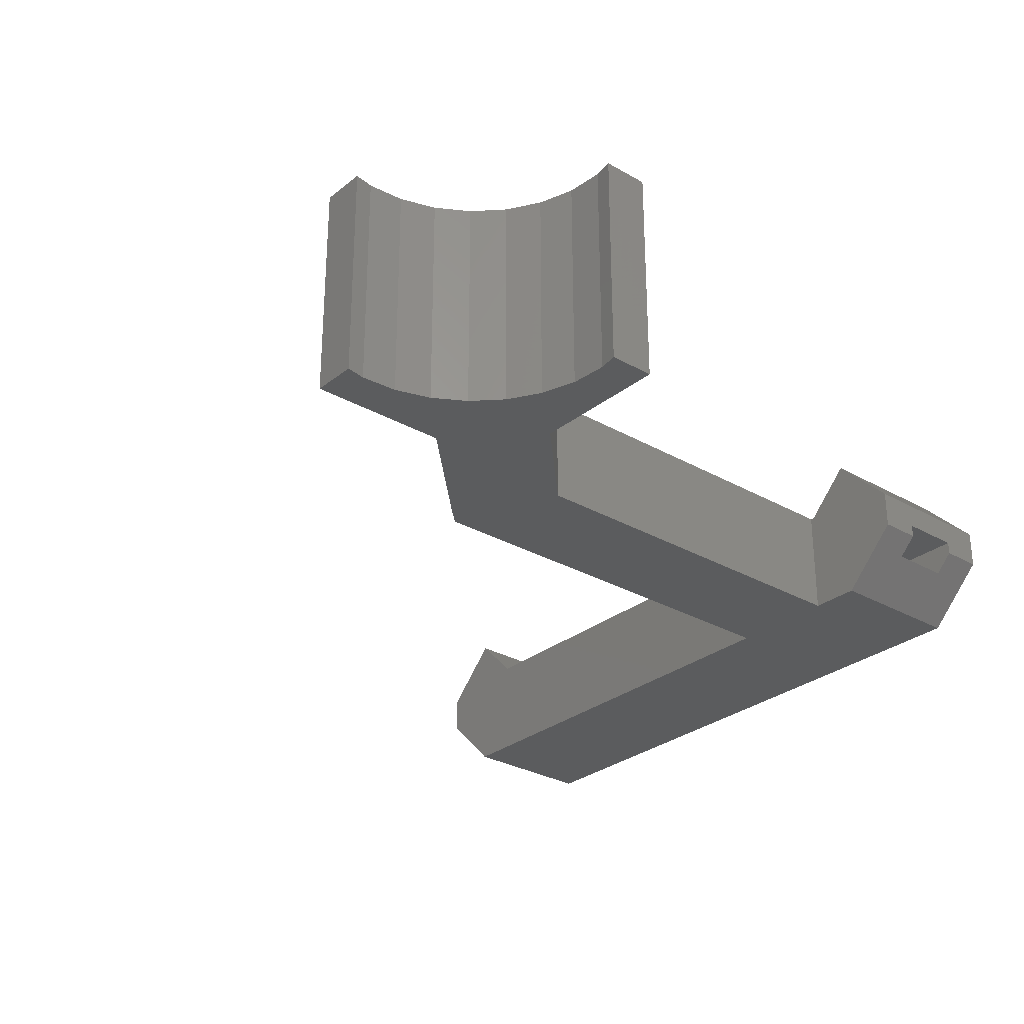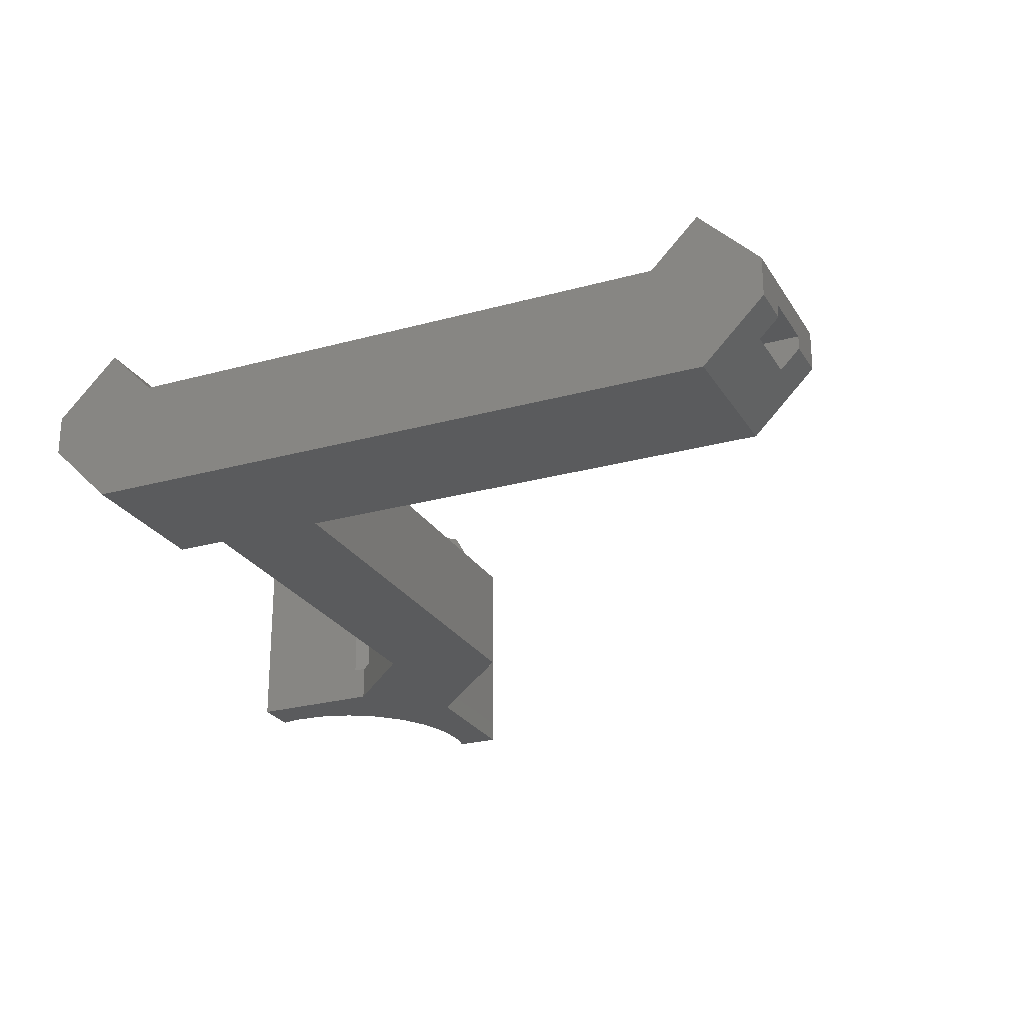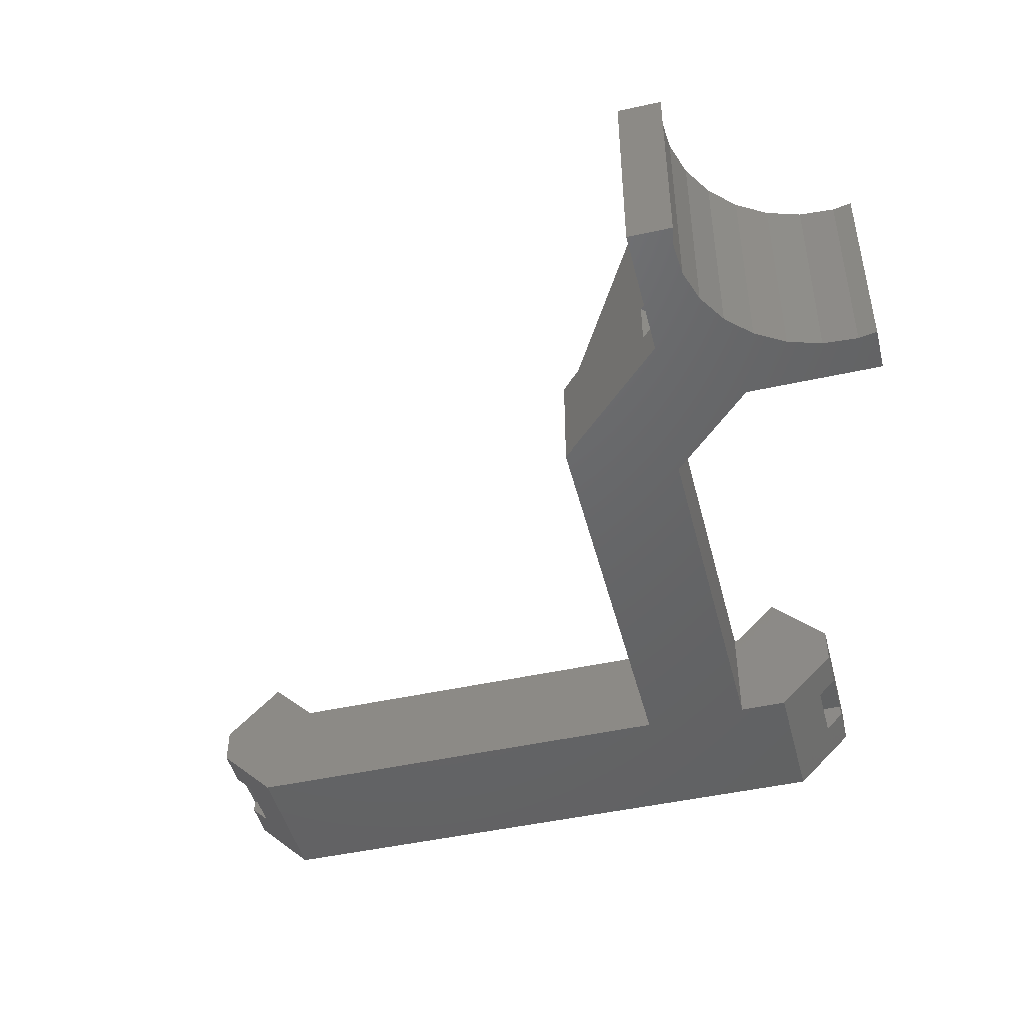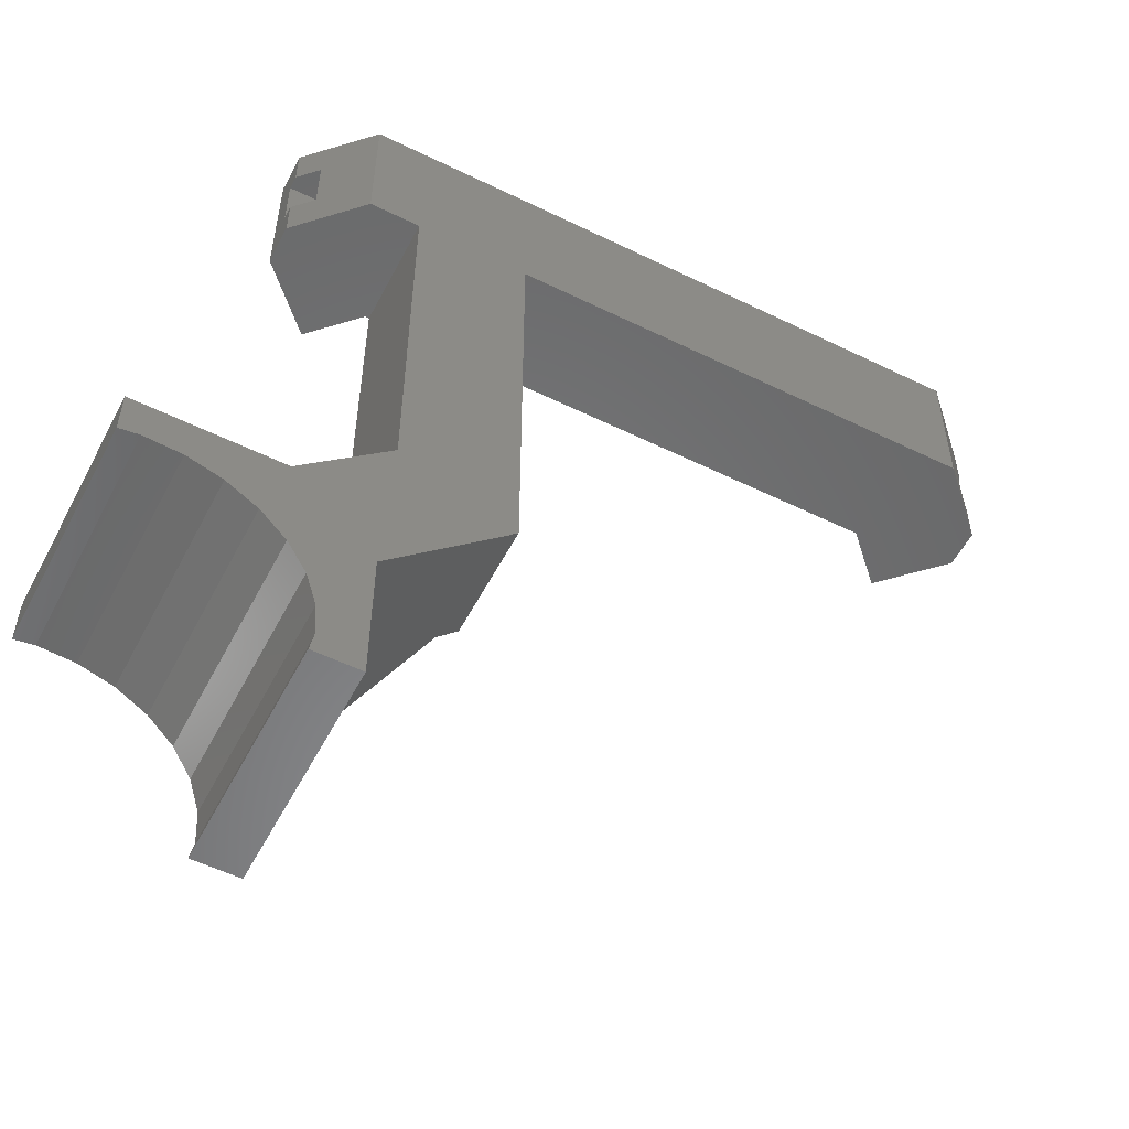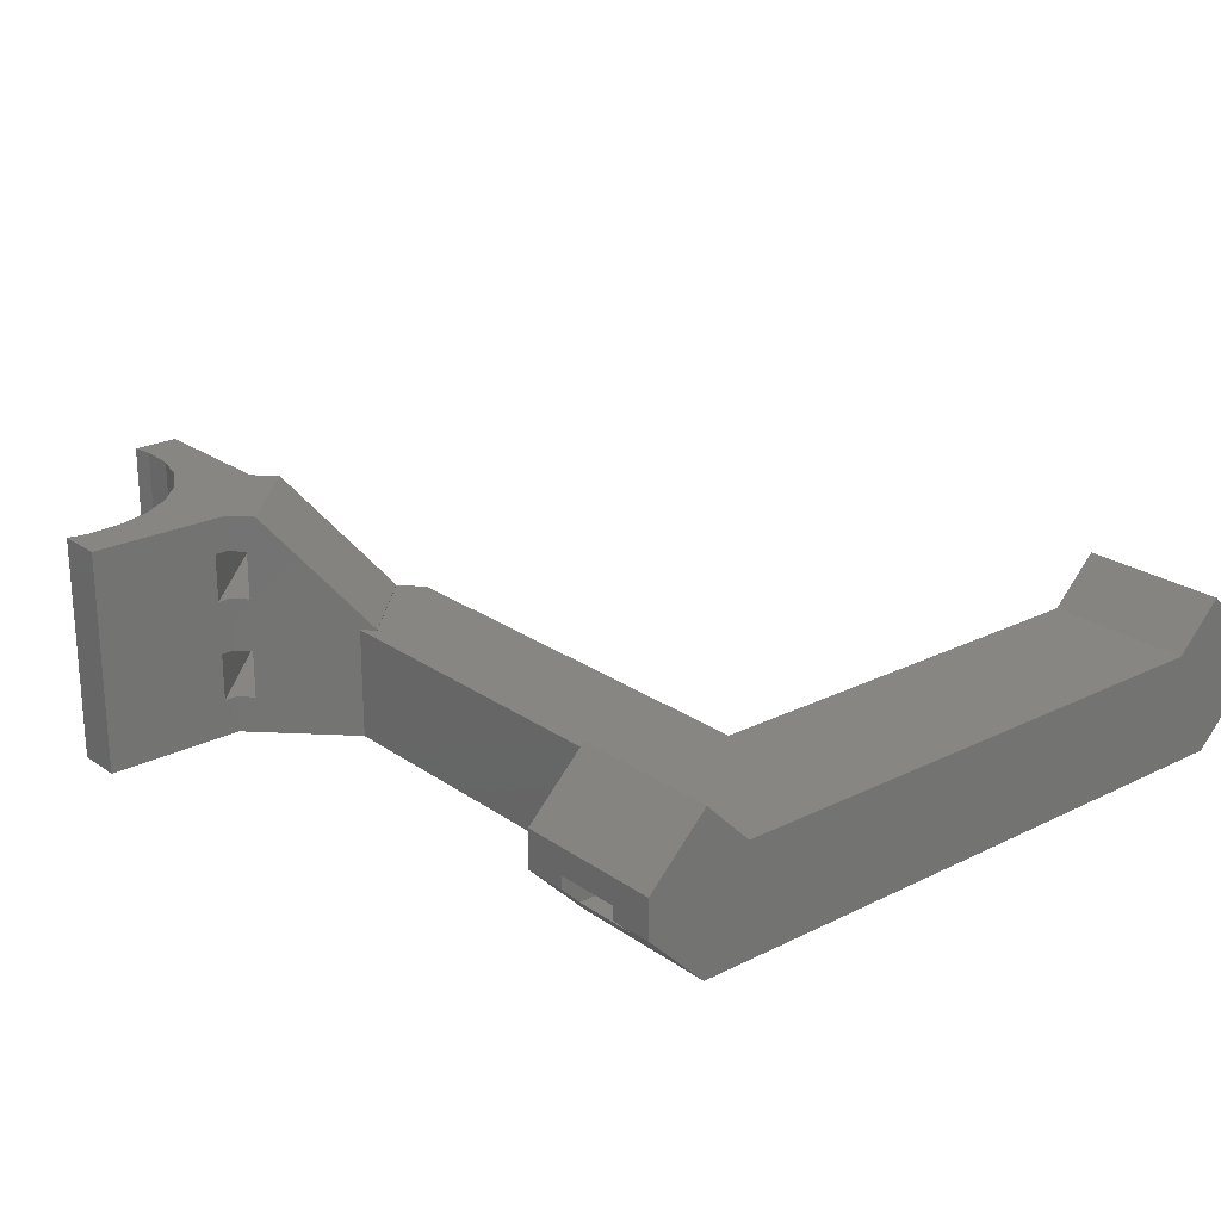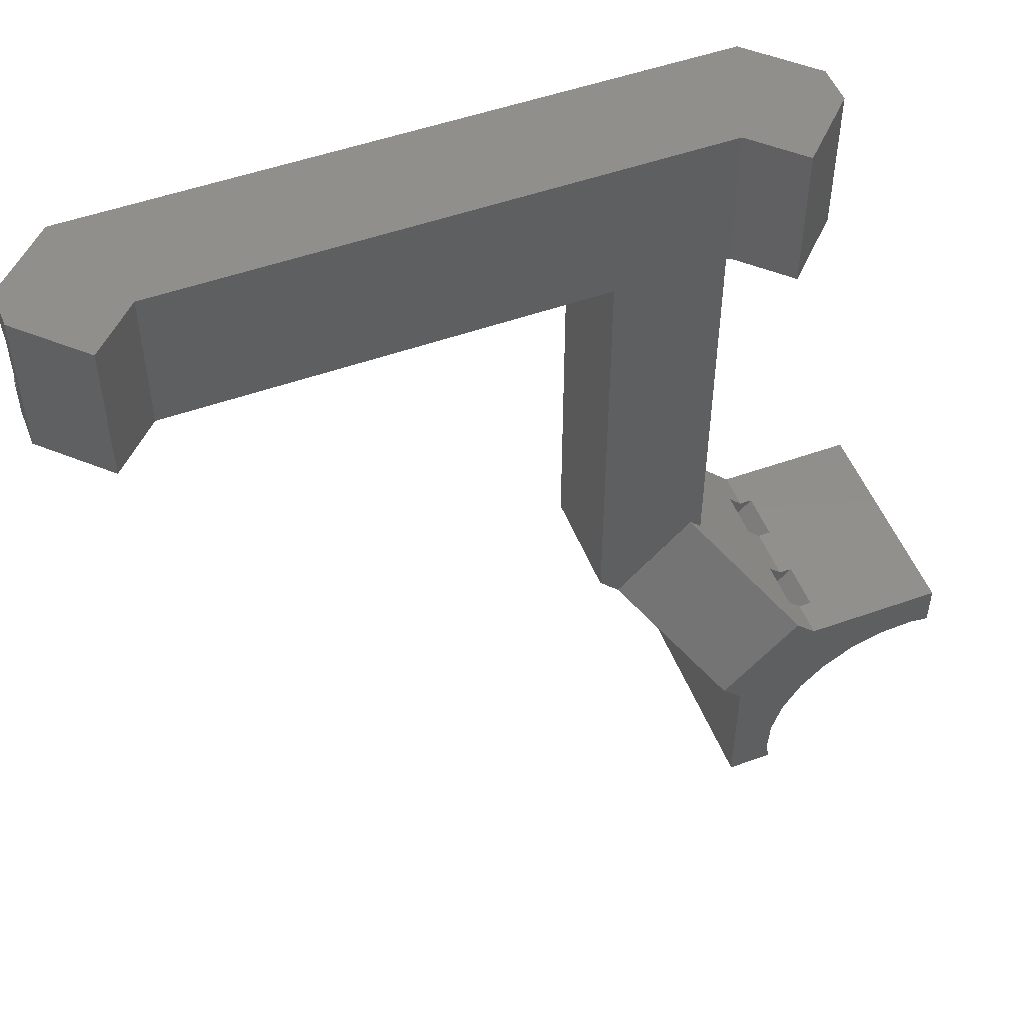
<metadata>
{"format":"stl","ext":"stl","renderer":"f3d","projection":"perspective","resolution":1024,"background":"white","views":[{"elev":-28.9,"azim":49.6,"up":"+Z"},{"elev":-25.2,"azim":-155.7,"up":"+Z"},{"elev":-47.0,"azim":14.1,"up":"+Z"},{"elev":-55.2,"azim":152.7,"up":"+Y"},{"elev":23.2,"azim":139.7,"up":"+Z"},{"elev":51.1,"azim":-21.2,"up":"+Y"}]}
</metadata>
<code>
# stl→obj: 102 verts, 212 faces
v -20.4 7.105e-16 3.2
v -20.4 1.174e-15 5.285
v -17.2 0 0
v -17.2 1.884e-15 8.485
v -14.71 1.332e-15 6
v 14.71 1.332e-15 6
v 17.2 1.884e-15 8.485
v 20.4 1.174e-15 5.285
v 20.4 7.105e-16 3.2
v 17.2 0 0
v -20.4 -8 3.2
v -20.4 -5.7 3.9
v -20.4 -5.7 3.2
v -20.4 -8 5.285
v -20.4 -2.3 3.9
v -20.4 -2.3 3.2
v -19.4 -2.3 2.2
v -19.4 -5.7 2.2
v -17.2 -8 1.776e-15
v 14.5 -8 1.776e-15
v 17.2 -8 1.776e-15
v 8.5 -8 1.776e-15
v 19.18 -33.8 7.505e-15
v 26.7 -33.8 7.505e-15
v 26.7 -36.25 8.048e-15
v 25.67 -36.06 8.006e-15
v 23.74 -36.17 8.032e-15
v 21.9 -36.75 8.159e-15
v 14.5 -29.12 6.465e-15
v 8.92 -32.02 7.11e-15
v 17.89 -40.76 9.05e-15
v 14.94 -38.04 8.447e-15
v 20.25 -37.74 8.381e-15
v 18.89 -39.11 8.684e-15
v 8.5 -31.56 7.007e-15
v 17.31 -42.6 9.459e-15
v 8.942 -32 7.105e-15
v 17.2 -44.52 9.886e-15
v 17.39 -45.56 1.012e-14
v 14.94 -45.56 1.012e-14
v 19.4 -2.3 2.2
v 19.4 -5.7 2.2
v 20.4 -5.7 3.2
v 20.4 -8 3.2
v 20.4 -2.3 3.2
v 20.4 -2.3 3.9
v 20.4 -8 5.285
v 20.4 -5.7 3.9
v 17.2 -8 8.485
v 14.71 -8 6
v -14.71 -8 6
v 8.5 -31.56 6
v 8.5 -8 6
v 8.942 -32 6
v 9.627 -32.73 6
v 8.92 -32.02 6
v 13.87 -28.49 6
v 14.5 -8 6
v 14.5 -29.12 6
v -17.2 -8 8.485
v 14.22 -37.32 2
v 14.94 -38.04 2
v 13.84 -36.94 12
v 14.22 -37.32 10.1
v 14.94 -38.04 12
v 14.94 -38.04 4.6
v 14.22 -37.32 4.6
v 14.94 -38.04 10.1
v 14.94 -38.04 7.5
v 9.627 -32.73 6.038
v 14.22 -37.32 7.5
v 14.94 -45.56 12
v 14.94 -38.73 10.1
v 14.94 -38.73 2
v 14.94 -38.73 4.6
v 14.94 -38.73 7.5
v 17.39 -45.56 12
v 17.2 -44.52 12
v 17.31 -42.6 12
v 17.89 -40.76 12
v 18.89 -39.11 12
v 20.25 -37.74 12
v 21.9 -36.75 12
v 23.74 -36.17 12
v 25.67 -36.06 12
v 26.7 -36.25 12
v 26.7 -33.8 12
v 19.18 -33.8 2
v 19.87 -33.8 2
v 19.87 -33.8 4.6
v 19.18 -33.8 4.6
v 19.18 -33.8 7.5
v 19.87 -33.8 7.5
v 19.87 -33.8 10.1
v 19.18 -33.8 10.1
v 19.18 -33.8 12
v 13.87 -28.49 6.038
v 18.09 -32.7 12
v 18.47 -33.08 10.1
v 18.47 -33.08 7.5
v 18.47 -33.08 2
v 18.47 -33.08 4.6
f 1 2 3
f 3 2 4
f 3 4 5
f 3 5 6
f 6 7 8
f 6 8 3
f 3 8 9
f 3 9 10
f 11 12 13
f 14 12 11
f 15 12 14
f 15 14 2
f 15 2 16
f 2 1 16
f 17 3 18
f 19 11 18
f 19 18 3
f 3 17 16
f 3 16 1
f 18 11 13
f 3 10 19
f 20 10 21
f 19 10 22
f 23 24 25
f 23 25 26
f 23 26 27
f 27 28 23
f 29 23 28
f 30 31 32
f 29 33 34
f 29 34 35
f 31 36 32
f 29 28 33
f 34 31 30
f 34 30 37
f 34 37 35
f 20 29 22
f 20 22 10
f 32 36 38
f 32 38 39
f 32 39 40
f 22 29 35
f 41 10 9
f 41 42 21
f 21 10 41
f 43 21 42
f 44 21 43
f 45 41 9
f 45 9 8
f 46 45 8
f 44 43 47
f 43 48 47
f 47 46 8
f 48 46 47
f 8 7 49
f 47 8 49
f 6 50 7
f 7 50 49
f 6 5 51
f 52 6 53
f 53 6 51
f 54 6 52
f 55 6 54
f 55 54 56
f 57 6 55
f 58 6 57
f 59 58 57
f 58 50 6
f 60 51 5
f 4 60 5
f 14 60 4
f 2 14 4
f 17 41 45
f 15 17 46
f 46 17 45
f 16 17 15
f 14 11 19
f 53 14 22
f 22 14 19
f 51 14 53
f 60 14 51
f 48 43 12
f 12 43 42
f 12 42 18
f 12 18 13
f 48 12 46
f 46 12 15
f 18 42 41
f 17 18 41
f 22 35 53
f 53 35 52
f 37 54 52
f 35 37 52
f 30 56 37
f 37 56 54
f 56 30 32
f 61 56 32
f 62 61 32
f 63 64 65
f 66 56 67
f 55 56 66
f 65 64 68
f 69 70 66
f 70 55 66
f 61 67 56
f 63 71 64
f 71 70 69
f 63 70 71
f 72 65 40
f 73 65 68
f 40 65 73
f 74 40 75
f 40 76 69
f 75 69 66
f 40 69 75
f 40 74 62
f 40 62 32
f 76 40 73
f 39 77 72
f 40 39 72
f 77 39 38
f 78 77 38
f 38 36 79
f 78 38 79
f 36 31 80
f 79 36 80
f 31 34 81
f 80 31 81
f 34 33 82
f 81 34 82
f 33 28 83
f 82 33 83
f 28 27 84
f 83 28 84
f 27 26 85
f 84 27 85
f 26 25 86
f 85 26 86
f 25 24 87
f 86 25 87
f 23 88 24
f 24 88 89
f 24 89 90
f 90 91 92
f 90 92 24
f 24 92 93
f 24 93 94
f 94 95 96
f 94 96 24
f 24 96 87
f 57 97 59
f 59 97 98
f 59 98 96
f 99 96 95
f 59 96 99
f 59 100 92
f 59 92 91
f 100 59 99
f 88 23 101
f 59 91 102
f 59 102 101
f 59 101 23
f 59 23 29
f 29 20 58
f 59 29 58
f 58 20 21
f 47 58 44
f 44 58 21
f 50 58 47
f 49 50 47
f 55 70 57
f 57 70 97
f 63 98 97
f 70 63 97
f 80 81 98
f 98 63 65
f 72 98 65
f 87 85 86
f 87 84 85
f 72 77 78
f 72 79 98
f 72 78 79
f 81 82 98
f 82 83 98
f 83 96 98
f 83 84 96
f 79 80 98
f 87 96 84
f 95 94 73
f 95 73 99
f 73 68 99
f 68 64 99
f 100 99 64
f 71 100 64
f 69 76 93
f 100 69 92
f 92 69 93
f 71 69 100
f 91 90 75
f 91 75 102
f 75 66 102
f 66 67 102
f 101 102 67
f 61 101 67
f 62 74 89
f 101 62 88
f 88 62 89
f 61 62 101
f 90 89 75
f 75 89 74
f 94 93 73
f 73 93 76

</code>
